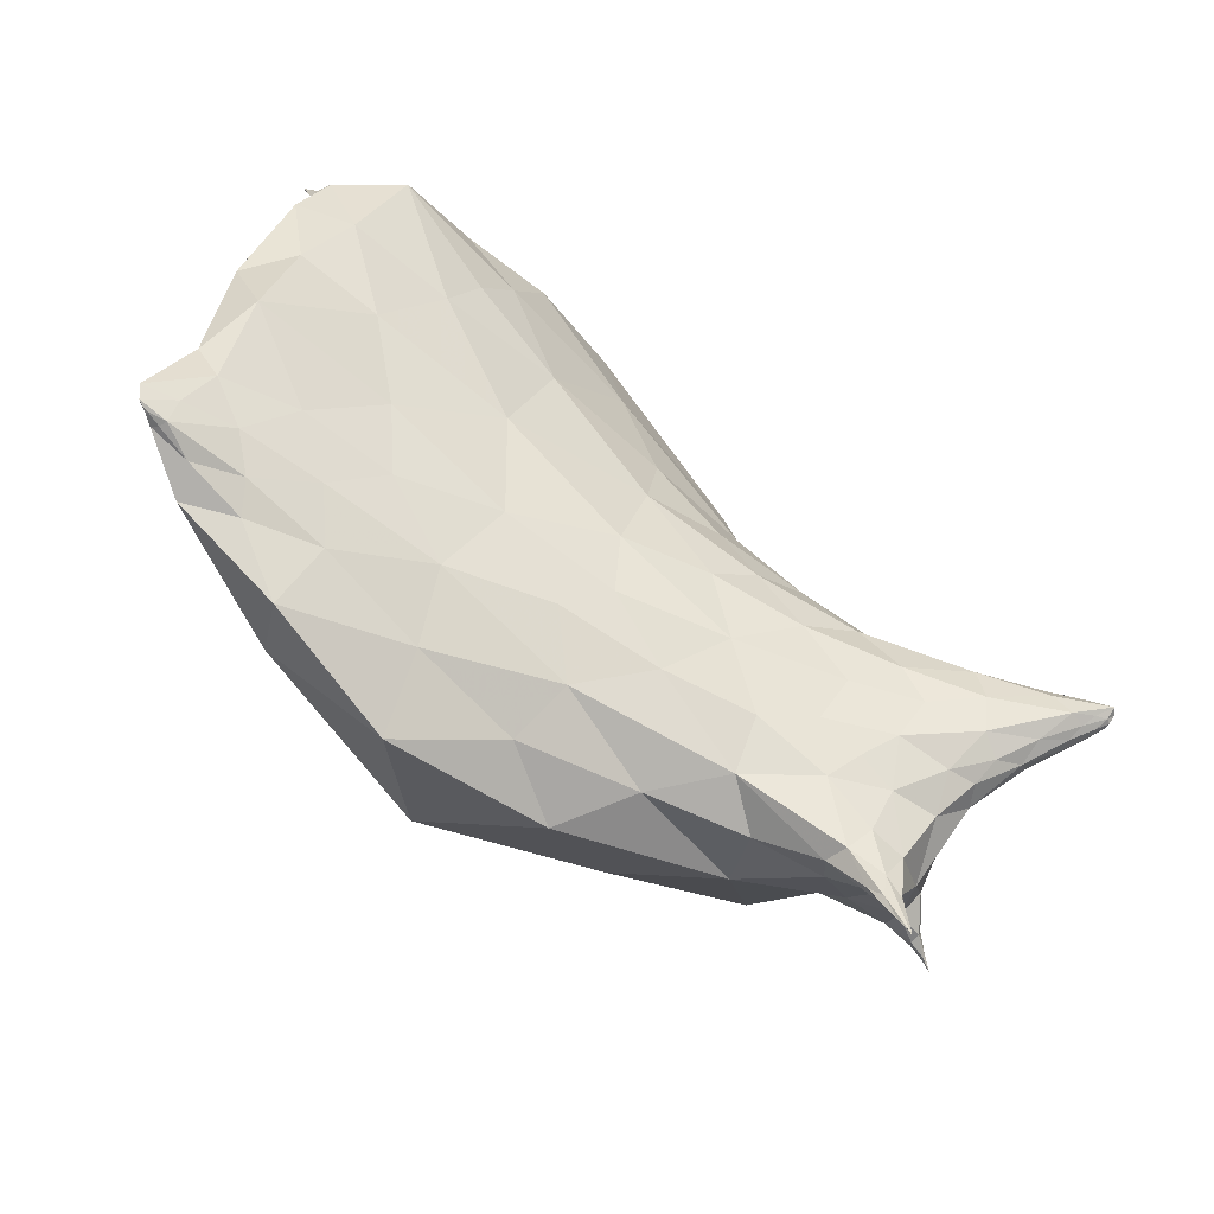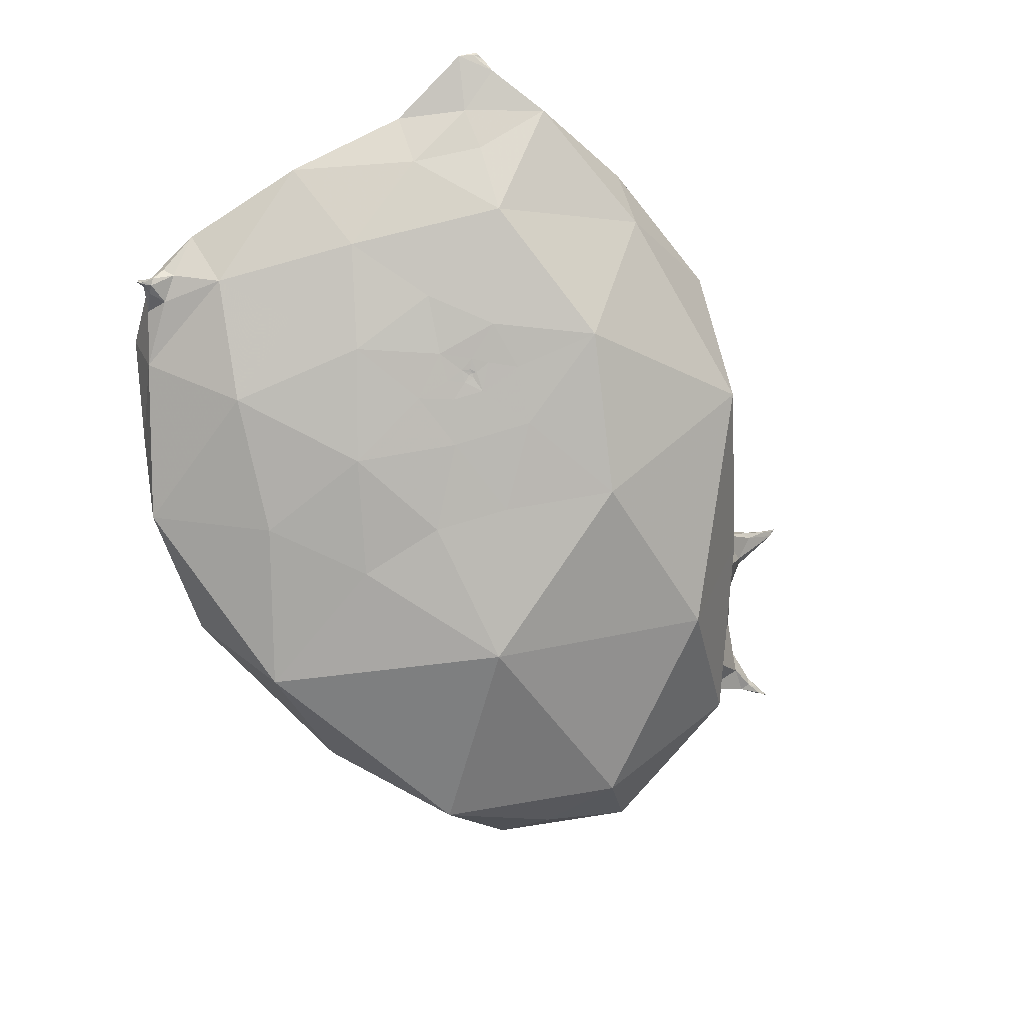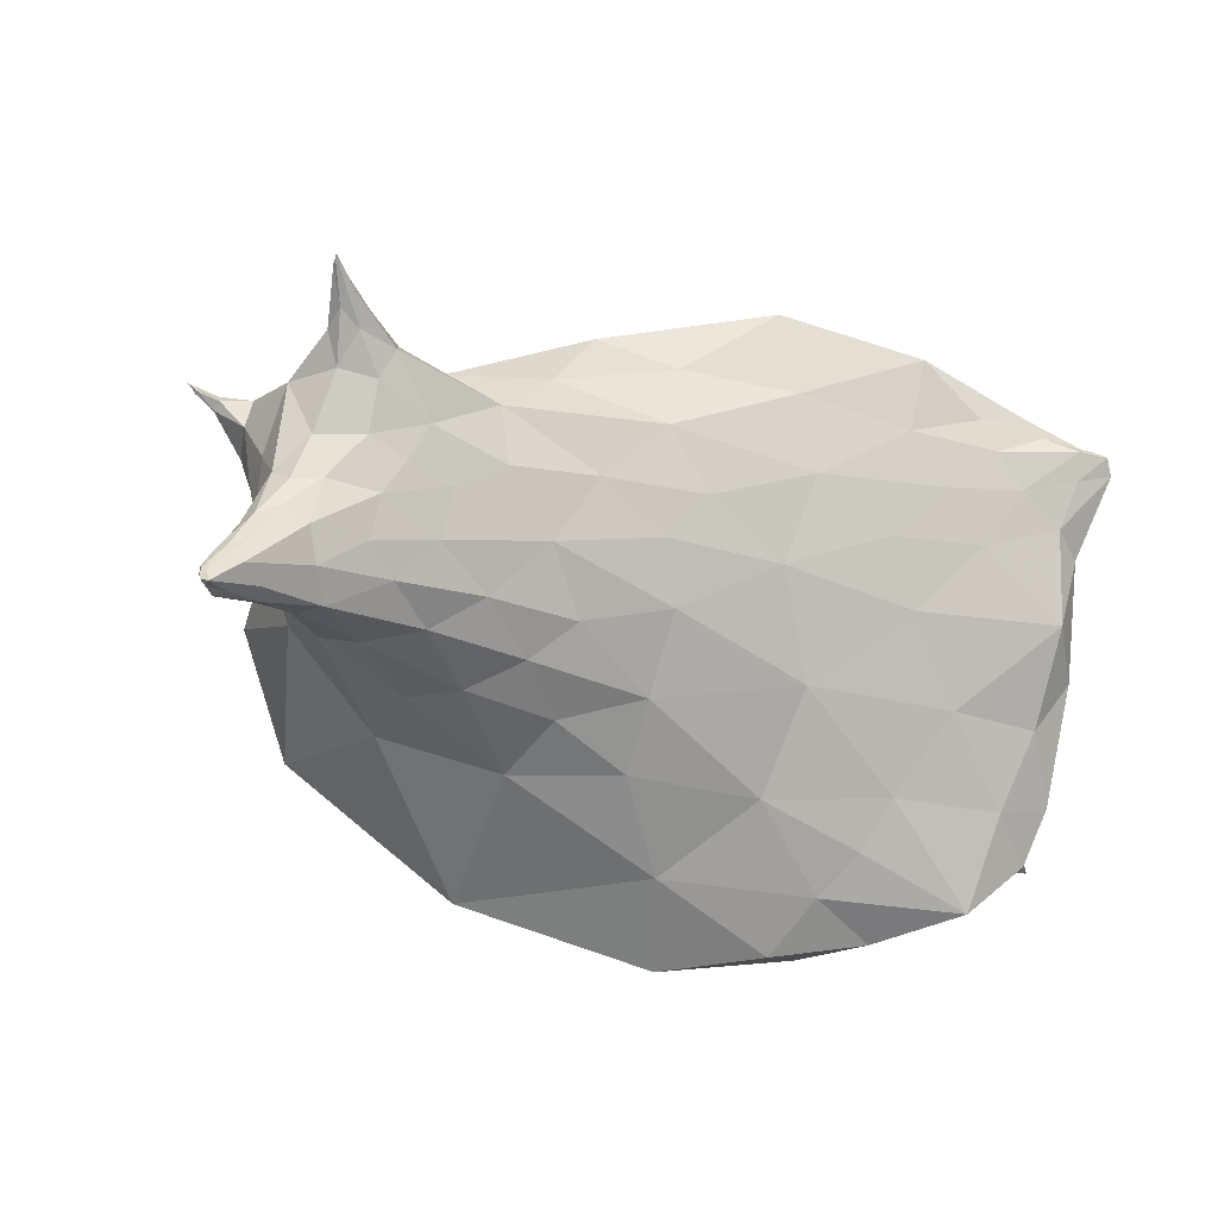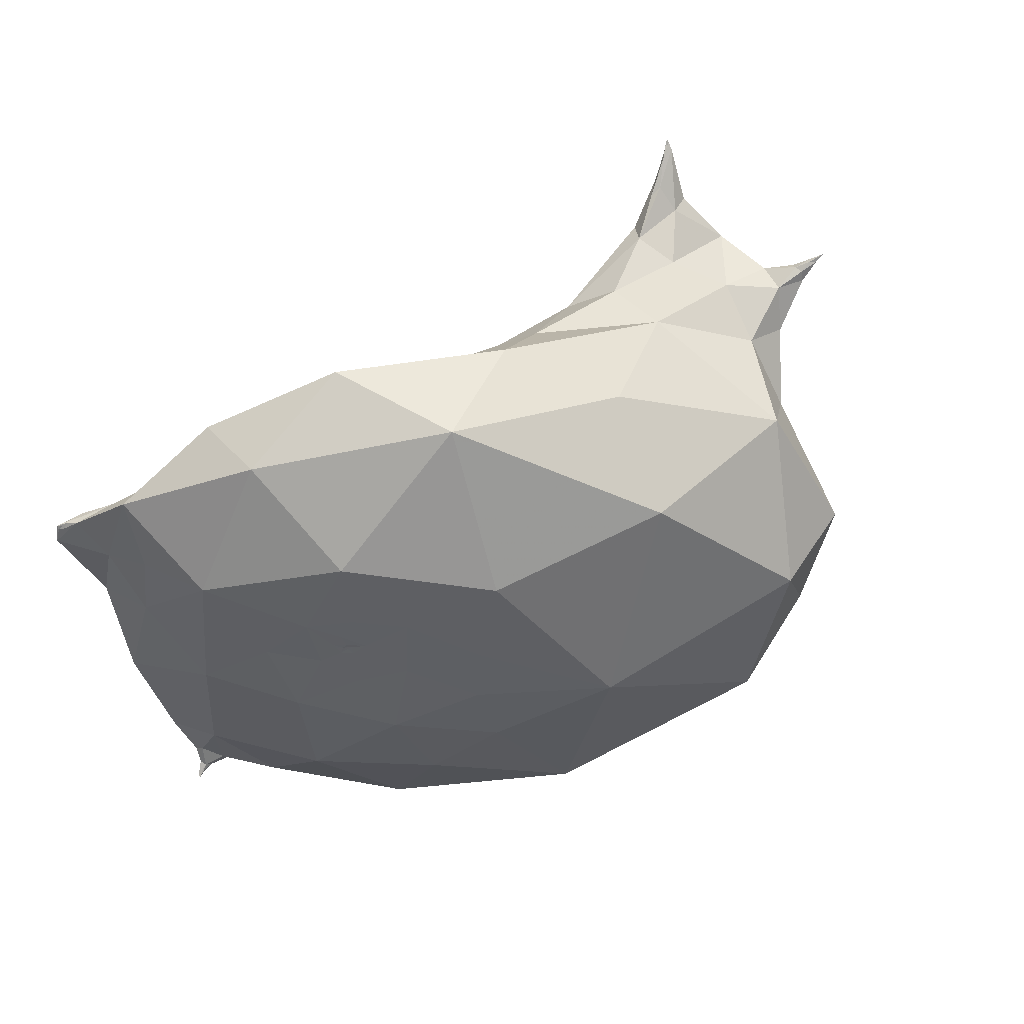
<metadata>
{"format":"obj","ext":"obj","renderer":"f3d","projection":"perspective","resolution":1024,"background":"white","views":[{"elev":69.1,"azim":-148.5,"up":"+Z"},{"elev":-29.4,"azim":117.8,"up":"+Z"},{"elev":-28.2,"azim":-37.8,"up":"+Y"},{"elev":75.9,"azim":132.3,"up":"+Y"}]}
</metadata>
<code>
v 0.8161 -0.359 0.1083
v 0.815 -0.3583 0.1091
v 0.8147 -0.3578 0.1093
v 0.812 -0.3577 0.1116
v 0.8147 -0.3584 0.1104
v 0.8131 -0.358 0.1099
v 0.8096 -0.3573 0.1106
v 0.8112 -0.359 0.1098
v 0.8151 -0.3595 0.1136
v 0.8131 -0.3591 0.1106
v 0.8091 -0.3566 0.1117
v 0.805 -0.3608 0.1129
v 0.8048 -0.3569 0.1114
v 0.8034 -0.3542 0.1154
v 0.787 -0.3493 0.117
v 0.7909 -0.3568 0.1127
v 0.7964 -0.3606 0.1124
v 0.7861 -0.3559 0.1339
v 0.7754 -0.3613 0.1104
v 0.7894 -0.345 0.1295
v 0.7749 -0.3342 0.1548
v 0.7861 -0.3671 0.1193
v 0.7489 -0.3447 0.1017
v 0.7398 -0.3885 0.09977
v 0.7639 -0.3731 0.1528
v 0.7666 -0.3157 0.1411
v 0.7303 -0.2381 0.1261
v 0.67 -0.4689 0.09783
v 0.6663 -0.31 0.1988
v 0.6921 -0.4141 0.01595
v 0.7675 -0.2814 0.2171
v 0.7361 -0.08333 0.3234
v 0.4666 -0.3862 0.04531
v 0.4417 -0.4496 -0.04399
v 0.678 -0.179 0.285
v 0.5734 -0.5032 -0.05664
v 0.6226 -0.2552 -0.07006
v 0.6447 -0.1311 0.05938
v 0.48 -0.3045 0.1224
v 0.6558 0.001388 0.1762
v 0.5361 -0.4946 -0.2128
v 0.5235 -0.1689 0.2417
v 0.4298 -0.5266 -0.167
v 0.5698 -0.03263 0.005412
v 0.2758 -0.3208 0.002052
v 0.6429 0.1223 0.3328
v 0.6664 0.1006 0.4257
v 0.4839 0.09431 0.006218
v 0.2725 -0.3765 -0.4727
v 0.6097 0.2113 0.4972
v 0.2641 -0.1584 0.1448
v 0.6433 -0.02768 0.4017
v 0.3042 -0.5346 -0.332
v 0.5445 0.1021 0.09658
v 0.4586 -0.2807 -0.2585
v 0.6038 0.132 0.4507
v 0.6205 0.2169 0.4341
v 0.447 0.1205 -0.01682
v 0.5875 0.2331 0.3637
v 0.4656 -0.08738 -0.1652
v 0.1975 -0.425 -0.1939
v 0.05284 -0.3039 -0.09186
v -0.02805 -0.4339 -0.4922
v 0.6677 0.2294 0.5256
v 0.3993 -0.028 0.2845
v 0.01716 -0.209 0.01639
v 0.62 0.2751 0.5078
v 0.5497 0.2525 0.2405
v 0.4633 0.03901 -0.06332
v 0.5259 0.1873 0.445
v 0.449 0.1425 0.001227
v 0.5984 0.258 0.5193
v -0.004052 -0.0843 0.1169
v 0.4629 0.1951 0.05443
v 0.6478 0.2551 0.5382
v -0.1084 -0.2493 -0.08312
v 0.4508 0.09338 -0.03414
v 0.1575 0.01265 0.216
v 0.4294 0.1672 -0.003518
v 0.4324 0.1192 -0.03496
v 0.3844 0.1745 0.3783
v 0.4815 0.08892 0.382
v 0.6055 0.2696 0.5123
v 0.6507 0.2523 0.5317
v -0.05537 0.01763 0.1585
v 0.5483 0.2851 0.4809
v 0.4273 0.0936 -0.06191
v 0.3308 -0.1443 -0.3242
v 0.4073 0.1435 -0.04691
v 0.4711 0.2487 0.4407
v 0.6282 0.2629 0.5275
v 0.537 0.3403 0.4474
v 0.3826 0.07274 -0.1302
v 0.3207 0.08343 0.3106
v 0.4274 0.1351 -0.02704
v 0.3148 -0.001807 -0.2584
v 0.3968 0.2115 -0.007889
v 0.6429 0.2571 0.5236
v 0.632 0.2655 0.5248
v 0.4414 0.3071 0.4345
v 0.3532 0.3505 0.0482
v -0.1168 -0.3051 -0.215
v 0.1771 0.1677 0.29
v 0.4309 0.143 -0.01849
v 0.334 0.4326 0.2893
v 0.001449 0.1004 0.2047
v 0.4344 0.1294 -0.02302
v 0.3314 0.2013 -0.09163
v -0.1563 -0.1305 0.0492
v 0.4385 0.1299 -0.01862
v 0.325 0.394 0.4189
v -0.1145 -0.2094 -0.6377
v 0.6403 0.2599 0.5334
v 0.4397 0.1343 -0.01459
v 0.6422 0.2582 0.5292
v 0.1283 0.03008 -0.4491
v 0.3213 0.2657 0.3786
v 0.2666 0.1197 -0.2231
v 0.4316 0.1333 -0.02342
v 0.645 0.2581 0.5334
v -0.08333 0.2095 0.203
v 0.6376 0.2617 0.5302
v -0.3022 -0.2395 -0.3413
v 0.4331 0.1351 -0.02023
v 0.04028 0.4961 0.04755
v 0.1756 0.2959 -0.1855
v -0.2834 -0.2368 -0.1039
v -0.1435 0.3255 -0.3201
v 0.09437 0.4603 0.2963
v -0.2136 -0.1936 -0.01825
v -0.3016 -0.08679 -0.6049
v 0.1292 0.3065 0.3003
v -0.2732 0.0721 -0.5769
v -0.3304 -0.2066 -0.5963
v -0.4098 -0.1964 -0.02649
v -0.3434 -0.2355 -0.1916
v -0.4934 -0.2189 -0.09419
v -0.4606 0.234 -0.3543
v -0.5114 -0.1725 -0.196
v -0.4584 0.006284 -0.5505
v -0.3324 -0.1357 0.03369
v -0.1887 0.09176 0.1513
v -0.4471 -0.08073 0.06099
v -0.2526 0.3676 -0.1137
v -0.2504 -0.03104 0.09836
v -0.4429 0.008058 0.08976
v -0.4829 -0.07759 -0.3509
v -0.05865 0.3315 0.203
v -0.3554 0.06763 0.117
v -0.4407 0.2847 -0.05332
v -0.6433 -0.2351 -0.04534
v -0.5386 0.08719 -0.3214
v -0.6372 -0.2105 -0.08592
v -0.5088 -0.1611 0.02493
v -0.1667 0.4029 0.1038
v -0.6158 -0.2293 -0.007703
v -0.2631 0.2759 0.1107
v -0.5727 -0.1197 0.0464
v -0.6064 0.03669 -0.244
v -0.5036 0.09509 0.1083
v -0.5682 0.1875 -0.202
v -0.5309 0.02869 0.08661
v -0.7465 -0.249 0.02006
v -0.7242 -0.2464 -0.03485
v -0.6521 0.02924 -0.1903
v -0.6663 -0.1481 -0.1069
v -0.5663 -0.03923 0.0675
v -0.6444 0.1322 -0.2221
v -0.6827 -0.1273 0.0469
v -0.6099 0.1368 0.1121
v -0.4466 0.2363 0.06238
v -0.7319 -0.2601 -0.005881
v -0.3772 0.1735 0.1228
v -0.7568 -0.1625 -0.05196
v -0.592 0.1893 0.1334
v -0.6221 -0.0538 -0.1895
v -0.5775 0.219 0.01933
v -0.57 0.2181 0.1046
v -0.692 0.1843 -0.169
v -0.7061 -0.06221 -0.08736
v -0.6556 -0.1864 0.03068
v -0.7706 -0.2303 -0.03911
v -0.7646 -0.1663 0.03247
v -0.6039 0.05216 0.07795
v -0.7109 -0.04603 0.02319
v -0.6892 0.03 -0.1443
v -0.8153 -0.2802 -0.000976
v -0.7681 -0.1281 -0.02515
v -0.7112 0.1486 -0.002339
v -0.6631 -0.03693 0.04811
v -0.7206 -0.09792 0.03149
v -0.7608 -0.119 0.01157
v -0.7903 -0.2318 0.04371
v -0.7092 0.04315 -0.07318
v -0.6744 0.144 0.08755
v -0.6194 0.2007 -0.08911
v -0.7401 0.1765 -0.193
v -0.8293 -0.2585 -0.001621
v -0.7193 0.1196 -0.1223
v -0.707 0.2181 0.141
v -0.6837 0.04091 0.03786
v -0.7211 -0.01723 -0.01534
v -0.7981 -0.2736 0.01486
v -0.8251 -0.2499 0.03539
v -0.6734 0.2416 0.1411
v -0.6656 0.217 0.09071
v -0.7083 0.173 -0.1176
v -0.7024 0.2013 0.09817
v -0.8319 -0.2711 0.006034
v -0.6657 0.1967 0.1365
v -0.6874 0.09973 -0.1858
v -0.8446 -0.279 0.03643
v -0.8054 -0.1799 0.003274
v -0.8366 -0.2774 0.01522
v -0.6503 0.2329 0.1436
v -0.8416 -0.2664 0.01111
v -0.8143 -0.2243 0.03077
v -0.8065 -0.1943 0.01949
v -0.72 0.2618 0.1742
v -0.8426 -0.2533 0.006646
v -0.8337 -0.2273 -0.005015
v -0.7435 0.2657 0.1739
v -0.8363 -0.2337 0.02297
v -0.8512 -0.272 0.0224
v -0.8497 -0.2595 0.01543
v -0.8338 -0.2223 0.01256
v -0.844 -0.2568 0.0305
v -0.7127 0.2401 0.1657
v -0.6817 0.2345 0.1606
v -0.7414 0.2626 0.1795
v -0.8508 -0.2542 0.02223
v -0.847 -0.2443 0.01397
v -0.7514 0.1754 -0.1562
v -0.7463 0.1906 -0.1663
v -0.7469 0.1919 -0.1819
v -0.7514 0.1657 -0.1743
v -0.8423 -0.2389 0.01663
v -0.7796 0.196 -0.1902
v -0.7477 0.2708 0.1856
v -0.7763 0.2004 -0.178
v -0.7425 0.2693 0.184
v -0.7703 0.2006 -0.1811
v -0.7259 0.2602 0.1793
v -0.7385 0.2688 0.1866
v -0.7768 0.1946 -0.1811
v -0.7494 0.2752 0.1918
v -0.7456 0.2709 0.1881
v -0.7871 0.2034 -0.19
v -0.7444 0.2702 0.1858
v -0.7856 0.203 -0.1891
v -0.7792 0.2024 -0.1915
v -0.7972 0.2135 -0.1926
f 90 72 86
f 103 81 117
f 51 42 65
f 85 78 106
f 78 85 73
f 149 173 160
f 160 173 175
f 73 85 145
f 145 149 146
f 50 64 75
f 72 50 75
f 72 75 91
f 56 50 70
f 70 50 72
f 70 72 90
f 81 70 90
f 52 56 82
f 82 56 70
f 82 70 81
f 81 90 117
f 94 82 81
f 42 52 65
f 65 52 82
f 65 82 94
f 94 81 103
f 78 94 103
f 78 51 65
f 78 65 94
f 85 106 142
f 170 160 175
f 145 142 149
f 145 85 142
f 146 149 160
f 146 160 162
f 184 162 160
f 184 160 170
f 167 146 162
f 198 216 220
f 221 198 220
f 221 182 198
f 139 153 166
f 139 137 153
f 176 166 180
f 139 166 176
f 186 176 180
f 147 139 176
f 147 123 139
f 165 176 186
f 159 176 165
f 140 134 147
f 134 123 147
f 134 63 123
f 165 186 211
f 159 165 211
f 147 176 159
f 152 147 159
f 152 140 147
f 140 131 134
f 63 134 112
f 53 61 63
f 159 211 168
f 152 159 168
f 133 131 140
f 131 112 134
f 49 63 112
f 238 250 248
f 251 238 248
f 197 238 251
f 238 197 236
f 197 211 236
f 179 197 235
f 168 211 197
f 168 197 179
f 161 152 168
f 138 140 152
f 133 140 138
f 112 131 133
f 53 63 49
f 41 43 53
f 242 235 251
f 235 197 251
f 116 112 133
f 88 49 116
f 49 112 116
f 41 53 49
f 161 168 179
f 211 199 236
f 248 252 251
f 211 186 199
f 150 138 161
f 252 240 242
f 43 36 34
f 36 43 41
f 138 152 161
f 150 161 196
f 196 161 179
f 196 179 207
f 207 179 234
f 207 234 233
f 179 235 234
f 236 233 245
f 233 234 240
f 236 245 238
f 245 233 240
f 238 245 250
f 245 240 252
f 242 251 252
f 250 245 252
f 43 34 61
f 207 233 199
f 199 233 236
f 248 250 252
f 53 43 61
f 189 207 199
f 194 189 199
f 186 194 199
f 61 102 63
f 63 102 123
f 123 102 136
f 186 180 194
f 88 55 49
f 41 49 55
f 126 118 116
f 96 116 118
f 96 88 116
f 60 88 96
f 60 55 88
f 37 55 60
f 37 41 55
f 37 30 41
f 108 118 126
f 108 93 118
f 93 96 118
f 44 37 60
f 93 60 96
f 69 60 93
f 38 37 44
f 89 93 108
f 89 87 93
f 87 69 93
f 44 60 69
f 77 69 87
f 77 48 69
f 87 80 77
f 48 77 58
f 107 95 119
f 107 80 95
f 89 95 80
f 58 80 107
f 58 77 80
f 107 119 124
f 110 107 124
f 110 58 107
f 114 58 110
f 71 58 114
f 73 51 78
f 45 39 51
f 243 244 247
f 228 229 243
f 229 219 243
f 215 219 229
f 210 175 229
f 175 215 229
f 215 205 219
f 215 178 205
f 175 178 215
f 175 173 178
f 173 171 178
f 157 171 173
f 173 121 157
f 142 121 173
f 39 42 51
f 219 244 243
f 106 121 142
f 78 103 106
f 121 103 132
f 106 103 121
f 39 29 42
f 117 111 132
f 42 35 52
f 42 29 35
f 31 35 29
f 244 246 247
f 178 206 205
f 33 39 45
f 132 111 129
f 30 24 28
f 25 28 24
f 84 115 120
f 154 158 181
f 158 169 181
f 169 193 181
f 193 183 217
f 217 218 223
f 181 193 163
f 204 193 217
f 204 217 227
f 212 204 227
f 227 217 223
f 193 204 212
f 163 193 212
f 203 163 212
f 216 209 214
f 113 75 120
f 75 84 120
f 122 113 120
f 75 64 84
f 91 75 113
f 91 113 122
f 13 17 16
f 13 8 17
f 13 7 8
f 11 7 13
f 105 125 129
f 23 24 30
f 19 24 23
f 22 24 19
f 15 19 23
f 15 16 19
f 19 17 22
f 16 17 19
f 14 15 20
f 15 13 16
f 14 13 15
f 11 13 14
f 4 11 14
f 105 101 125
f 27 38 40
f 31 26 27
f 26 23 27
f 21 26 31
f 15 23 26
f 20 26 21
f 20 15 26
f 9 14 20
f 105 68 101
f 101 74 97
f 68 74 101
f 92 68 105
f 54 74 68
f 46 68 59
f 27 23 30
f 68 40 54
f 103 117 132
f 117 100 111
f 90 100 117
f 52 47 56
f 32 47 52
f 52 35 32
f 86 100 90
f 86 92 100
f 47 46 57
f 86 67 92
f 72 83 86
f 83 67 86
f 64 57 67
f 64 47 57
f 64 56 47
f 64 50 56
f 99 83 91
f 67 83 99
f 72 91 83
f 99 91 122
f 98 67 99
f 64 67 98
f 84 64 98
f 120 115 122
f 115 99 122
f 115 98 99
f 84 98 115
f 192 188 213
f 203 172 163
f 156 163 172
f 224 212 227
f 203 212 214
f 188 192 202
f 102 76 127
f 189 202 201
f 189 194 202
f 102 62 76
f 45 62 61
f 9 20 18
f 111 105 129
f 17 12 22
f 155 150 157
f 157 150 171
f 22 9 18
f 22 18 25
f 24 22 25
f 29 25 31
f 132 129 148
f 10 9 12
f 25 29 28
f 121 132 148
f 148 129 155
f 5 4 9
f 10 5 9
f 28 29 39
f 28 39 33
f 121 148 157
f 148 155 157
f 5 1 4
f 178 171 177
f 178 177 206
f 205 206 222
f 205 222 219
f 219 222 241
f 241 222 239
f 241 239 246
f 219 241 244
f 244 241 246
f 2 1 5
f 10 2 5
f 34 45 61
f 189 196 207
f 177 196 189
f 1 2 3
f 150 196 177
f 171 150 177
f 2 10 8
f 6 2 8
f 1 6 4
f 6 3 2
f 1 3 6
f 34 28 33
f 8 12 17
f 10 12 8
f 6 7 11
f 6 8 7
f 4 6 11
f 155 129 125
f 194 180 202
f 61 62 102
f 155 144 150
f 156 181 163
f 156 154 181
f 223 237 231
f 227 223 231
f 156 135 154
f 223 226 237
f 223 218 226
f 135 141 154
f 192 213 218
f 183 192 218
f 183 191 192
f 192 191 185
f 135 130 141
f 127 130 135
f 185 201 202
f 185 190 201
f 195 189 201
f 76 66 130
f 62 66 76
f 208 189 195
f 62 45 66
f 45 51 66
f 239 249 246
f 239 230 249
f 222 230 239
f 200 230 222
f 222 208 200
f 206 208 222
f 206 189 208
f 206 177 189
f 33 45 34
f 224 227 231
f 218 213 226
f 192 185 202
f 127 76 130
f 217 183 218
f 193 169 183
f 154 143 158
f 191 190 185
f 169 191 183
f 191 169 190
f 169 158 167
f 143 167 158
f 154 141 143
f 169 167 190
f 167 184 190
f 143 146 167
f 123 136 139
f 166 174 180
f 166 153 182
f 166 182 174
f 174 182 221
f 187 209 198
f 198 209 216
f 102 127 136
f 180 188 202
f 136 127 137
f 136 137 139
f 180 174 188
f 188 174 221
f 213 188 221
f 213 221 226
f 221 232 226
f 153 137 151
f 153 151 164
f 153 164 182
f 221 220 232
f 220 225 232
f 232 225 231
f 220 216 225
f 182 164 187
f 182 187 198
f 187 214 209
f 48 44 69
f 40 68 46
f 141 145 143
f 190 184 201
f 167 162 184
f 143 145 146
f 141 109 145
f 130 109 141
f 184 170 195
f 73 145 109
f 66 73 109
f 66 109 130
f 200 195 210
f 170 210 195
f 66 51 73
f 230 247 249
f 230 228 247
f 200 228 230
f 200 210 228
f 210 229 228
f 170 175 210
f 142 173 149
f 228 243 247
f 201 184 195
f 208 195 200
f 246 249 247
f 12 9 22
f 9 4 14
f 35 31 32
f 32 31 27
f 25 21 31
f 18 21 25
f 100 92 111
f 92 105 111
f 46 59 57
f 32 40 46
f 47 32 46
f 57 59 92
f 67 57 92
f 216 224 225
f 216 214 224
f 214 212 224
f 187 203 214
f 187 172 203
f 164 172 187
f 225 224 231
f 151 172 164
f 151 156 172
f 232 231 237
f 137 156 151
f 226 232 237
f 137 135 156
f 137 127 135
f 18 20 21
f 59 68 92
f 32 27 40
f 242 234 235
f 240 234 242
f 144 138 150
f 36 28 34
f 36 30 28
f 125 144 155
f 128 138 144
f 125 128 144
f 128 133 138
f 116 133 128
f 30 36 41
f 126 128 125
f 126 116 128
f 125 101 126
f 38 27 37
f 27 30 37
f 71 48 58
f 80 87 89
f 97 89 108
f 101 108 126
f 114 110 124
f 95 104 124
f 104 114 124
f 95 124 119
f 71 114 104
f 89 104 95
f 71 104 79
f 79 104 89
f 48 71 74
f 48 74 54
f 44 48 54
f 74 71 79
f 97 79 89
f 40 44 54
f 74 79 97
f 97 108 101
f 40 38 44

</code>
